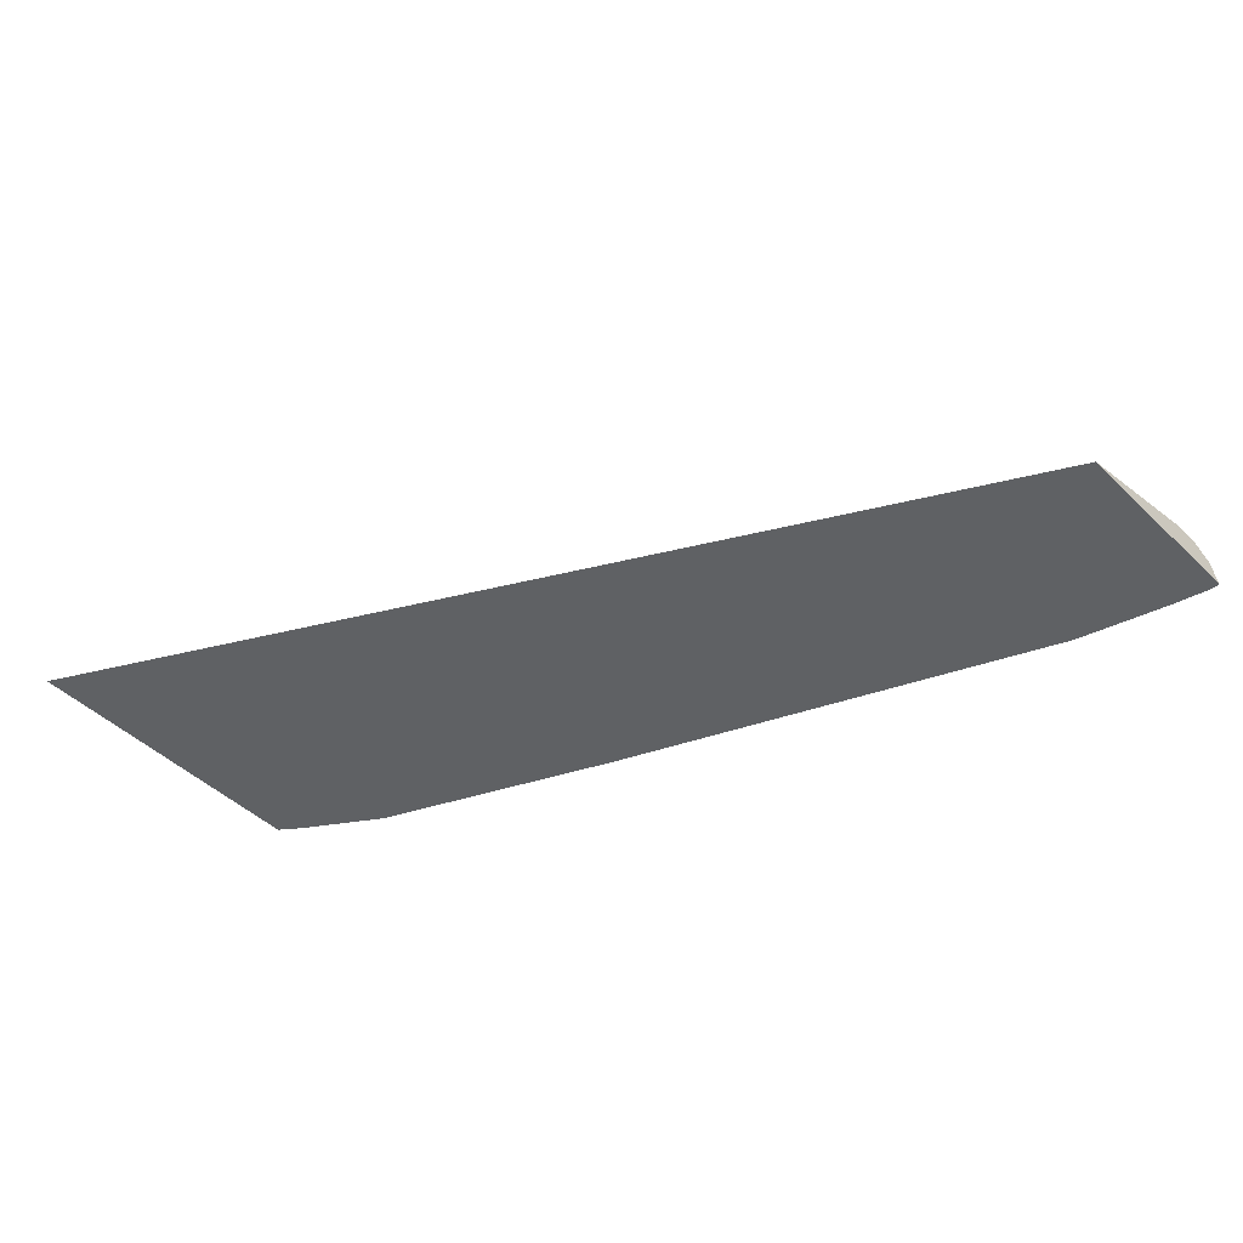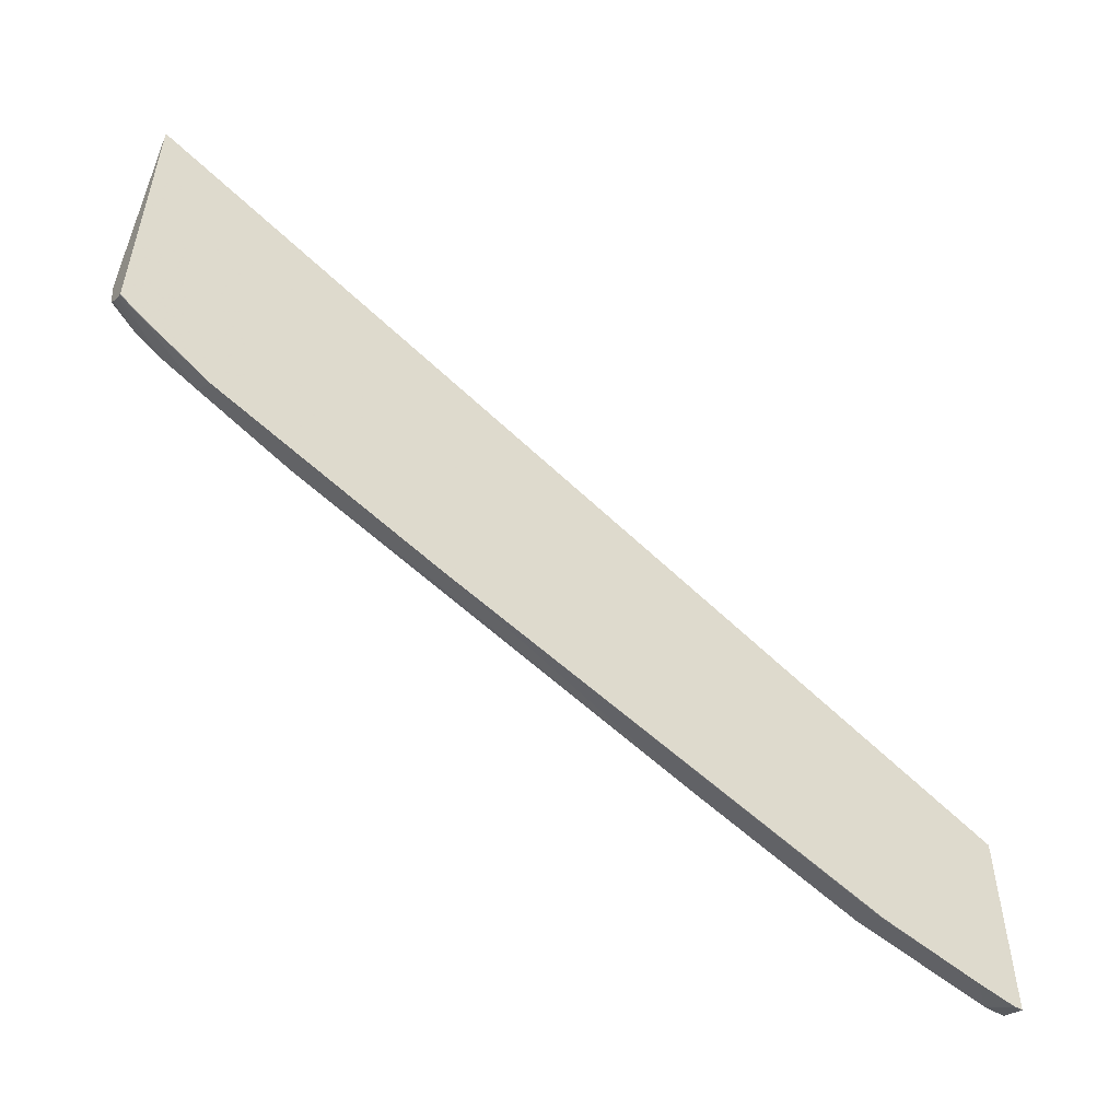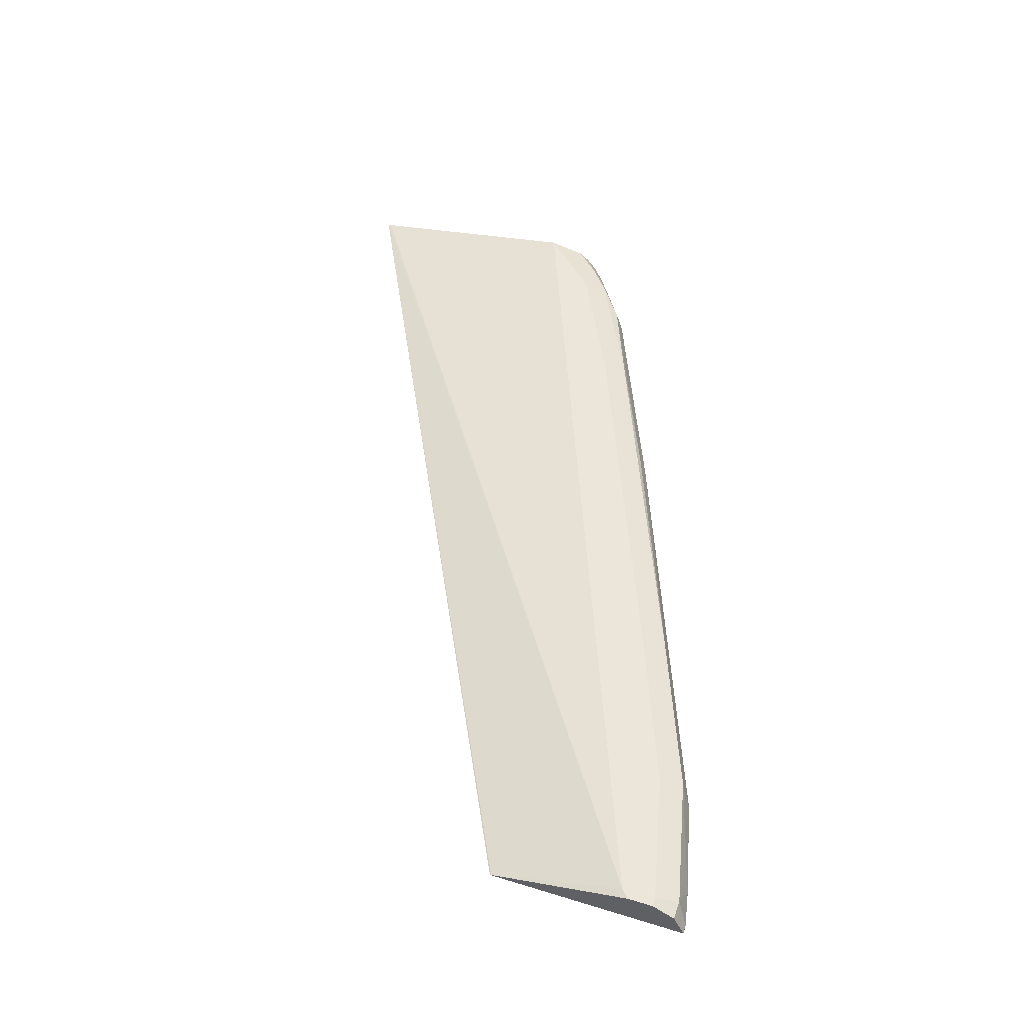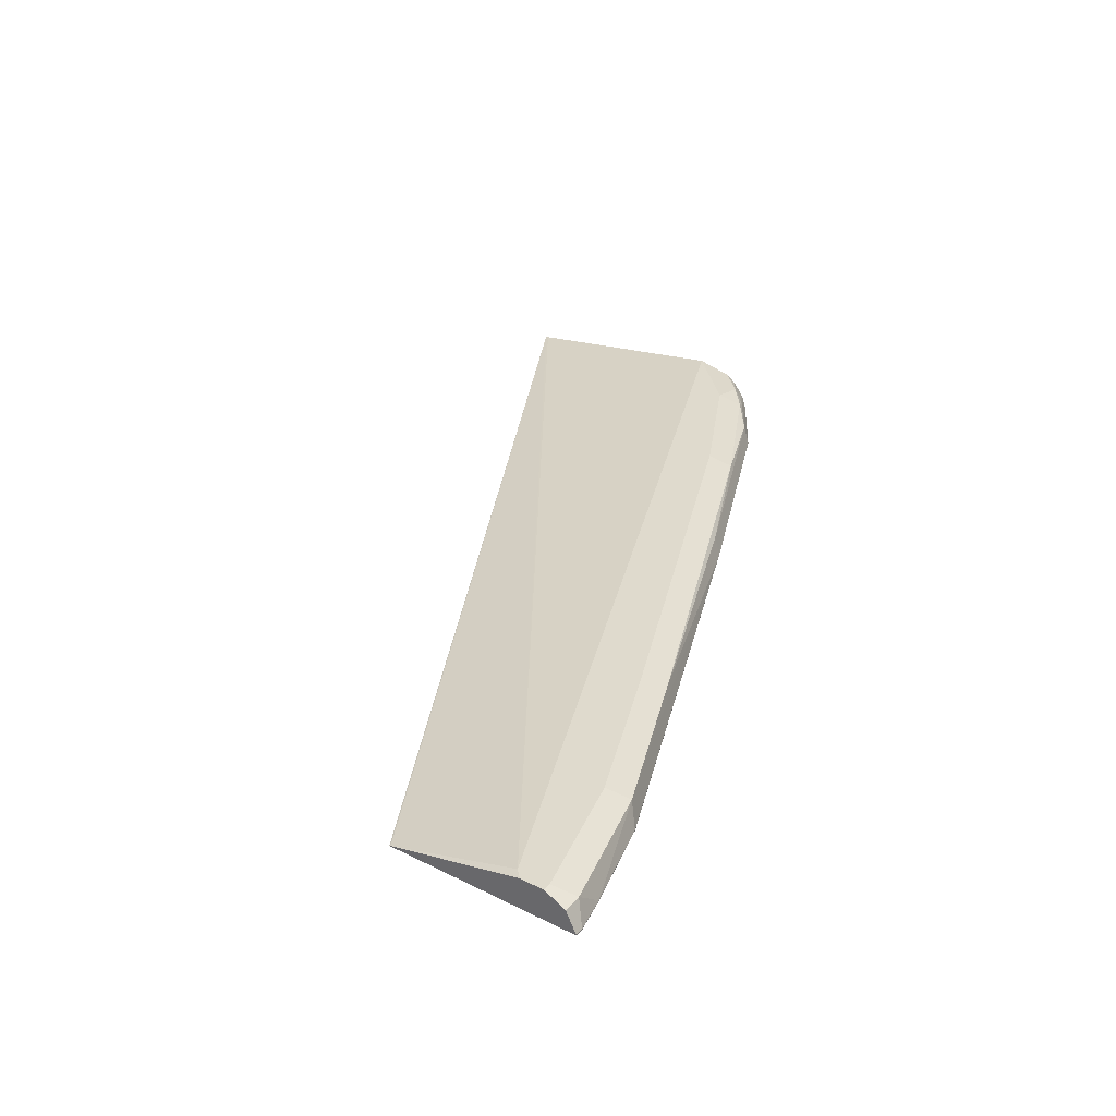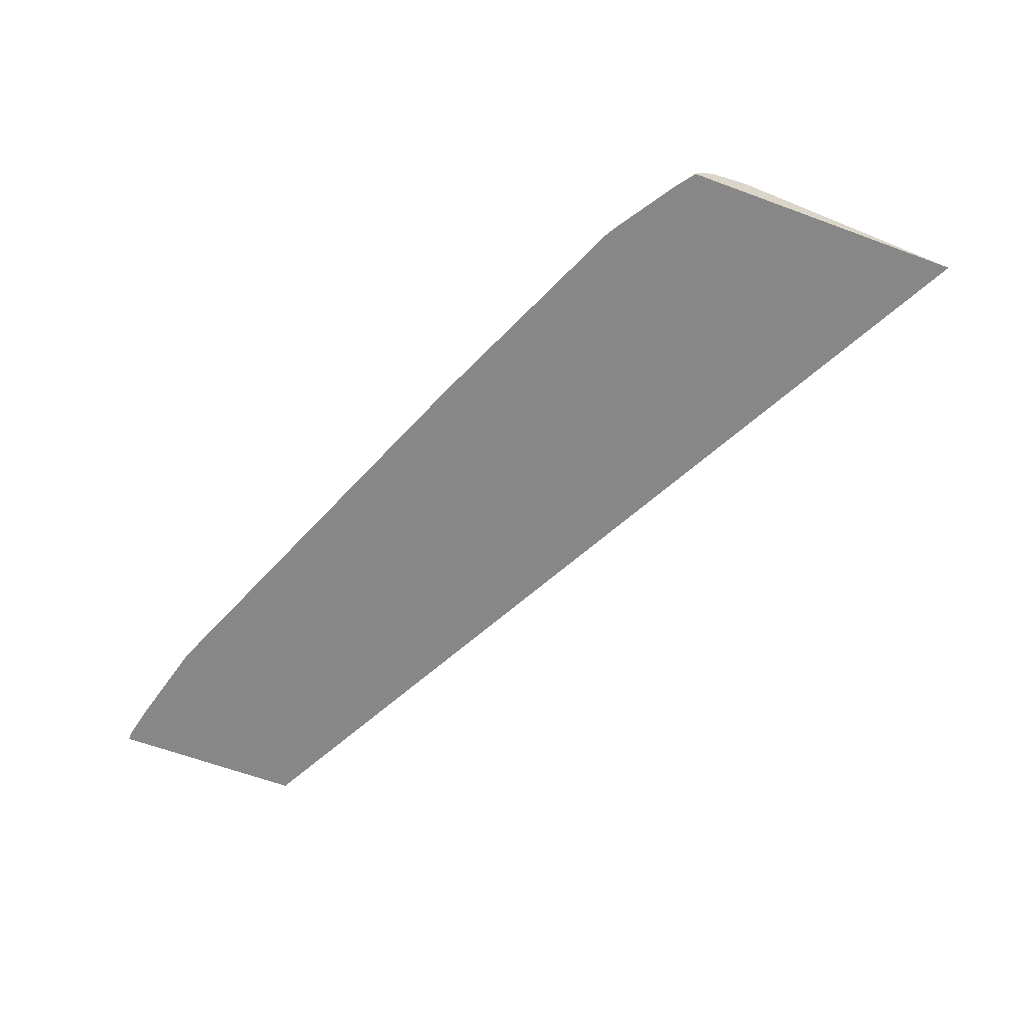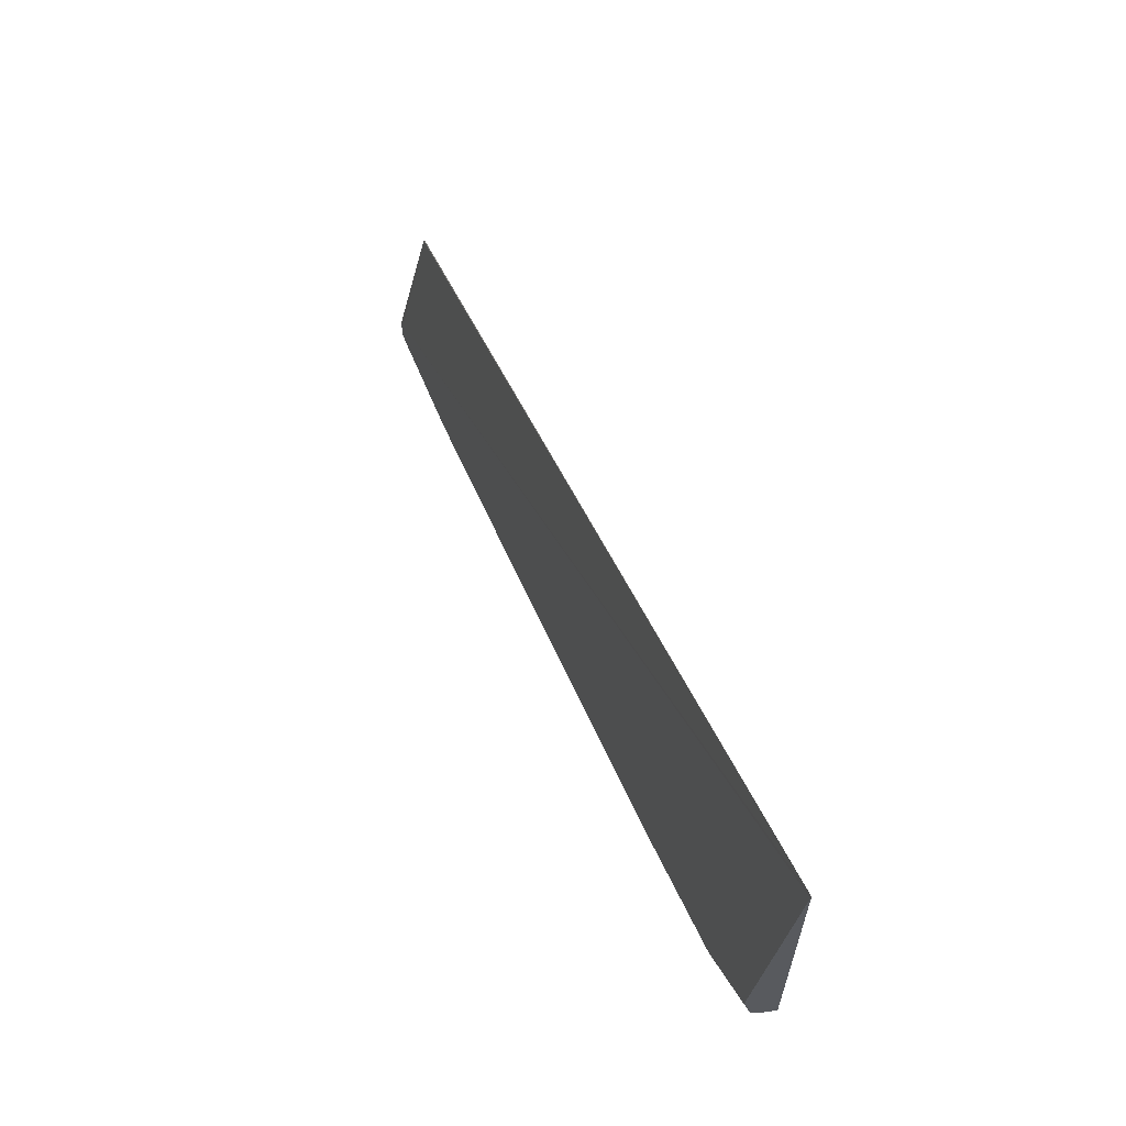
<metadata>
{"format":"obj","ext":"obj","renderer":"f3d","projection":"perspective","resolution":1024,"background":"white","views":[{"elev":-46.7,"azim":42.9,"up":"+Y"},{"elev":-53.1,"azim":-32.2,"up":"+Z"},{"elev":48.5,"azim":109.0,"up":"+Y"},{"elev":32.6,"azim":124.8,"up":"+Y"},{"elev":-62.4,"azim":-110.6,"up":"+Y"},{"elev":64.4,"azim":-110.4,"up":"+Z"}]}
</metadata>
<code>
v -0.6219 -0.2081 -0.5391
v -0.05693 -0.2076 -0.8306
v -0.06235 -0.1869 -0.9136
v -0.05693 -0.1869 -0.919
v -0.2492 -0.1869 -0.8721
v -0.06235 -0.1869 -0.9344
v -0.1454 -0.1869 -0.9136
v -0.1523 -0.1938 -0.9275
v -0.06926 -0.1938 -0.9482
v -0.08568 -0.2076 -0.95
v -0.06235 -0.2076 -0.9551
v -0.05693 -0.1938 -0.9482
v -0.05693 -0.1869 -0.9344
v -0.05693 -0.2076 -0.9551
v -0.05693 -0.2081 -0.9551
v -0.06235 -0.2081 -0.9551
v -0.08601 -0.2081 -0.95
v -0.1454 -0.2081 -0.9344
v -0.1454 -0.2076 -0.9344
v -0.4182 -0.2081 -0.8254
v -0.5635 -0.2081 -0.7631
v -0.5632 -0.2076 -0.7631
v -0.4205 -0.1973 -0.8202
v -0.5658 -0.1973 -0.7579
v -0.5052 -0.1938 -0.7821
v -0.5883 -0.1938 -0.7406
v -0.597 -0.1973 -0.7372
v -0.6091 -0.2076 -0.7337
v -0.6091 -0.2081 -0.7337
v -0.6219 -0.2076 -0.7243
v -0.6219 -0.2049 -0.7225
v -0.6047 -0.1921 -0.7268
v -0.5814 -0.1869 -0.7268
v -0.6219 -0.1921 -0.7097
v -0.6219 -0.1973 -0.7164
v -0.6219 -0.1872 -0.6851
v -0.6219 -0.1869 -0.6863
v -0.6219 -0.2076 -0.541
v -0.6219 -0.2081 -0.7242
v -0.4983 -0.1869 -0.7683
v -0.2561 -0.1938 -0.8859
v -0.05693 -0.2081 -0.8297
f 37 38 3
f 31 30 35
f 37 3 33
f 37 33 34
f 37 34 36
f 34 30 36
f 35 30 34
f 32 31 35
f 28 30 27
f 32 34 33
f 15 14 2
f 32 26 27
f 32 27 31
f 31 27 30
f 28 29 30
f 37 1 38
f 32 35 34
f 37 36 1
f 42 1 15
f 39 1 30
f 28 21 29
f 42 15 2
f 42 2 1
f 41 5 8
f 41 8 20
f 41 20 23
f 41 23 25
f 41 25 5
f 40 5 25
f 40 25 26
f 40 26 33
f 40 33 5
f 33 3 5
f 38 1 3
f 29 39 30
f 29 21 39
f 21 1 39
f 36 30 1
f 24 22 21
f 32 33 26
f 24 28 27
f 12 2 14
f 4 2 12
f 13 6 4
f 13 4 12
f 13 12 6
f 9 6 12
f 9 12 11
f 9 11 10
f 9 10 8
f 7 6 8
f 7 8 5
f 7 5 6
f 6 5 4
f 4 5 3
f 4 3 2
f 2 3 1
f 24 21 28
f 11 12 14
f 11 14 15
f 9 8 6
f 16 17 11
f 16 11 15
f 24 27 26
f 24 26 25
f 24 25 23
f 24 23 22
f 22 20 21
f 21 20 1
f 18 1 20
f 22 23 20
f 19 20 8
f 19 8 10
f 17 10 11
f 17 19 10
f 17 18 19
f 17 1 18
f 17 15 1
f 19 18 20
f 16 15 17

</code>
